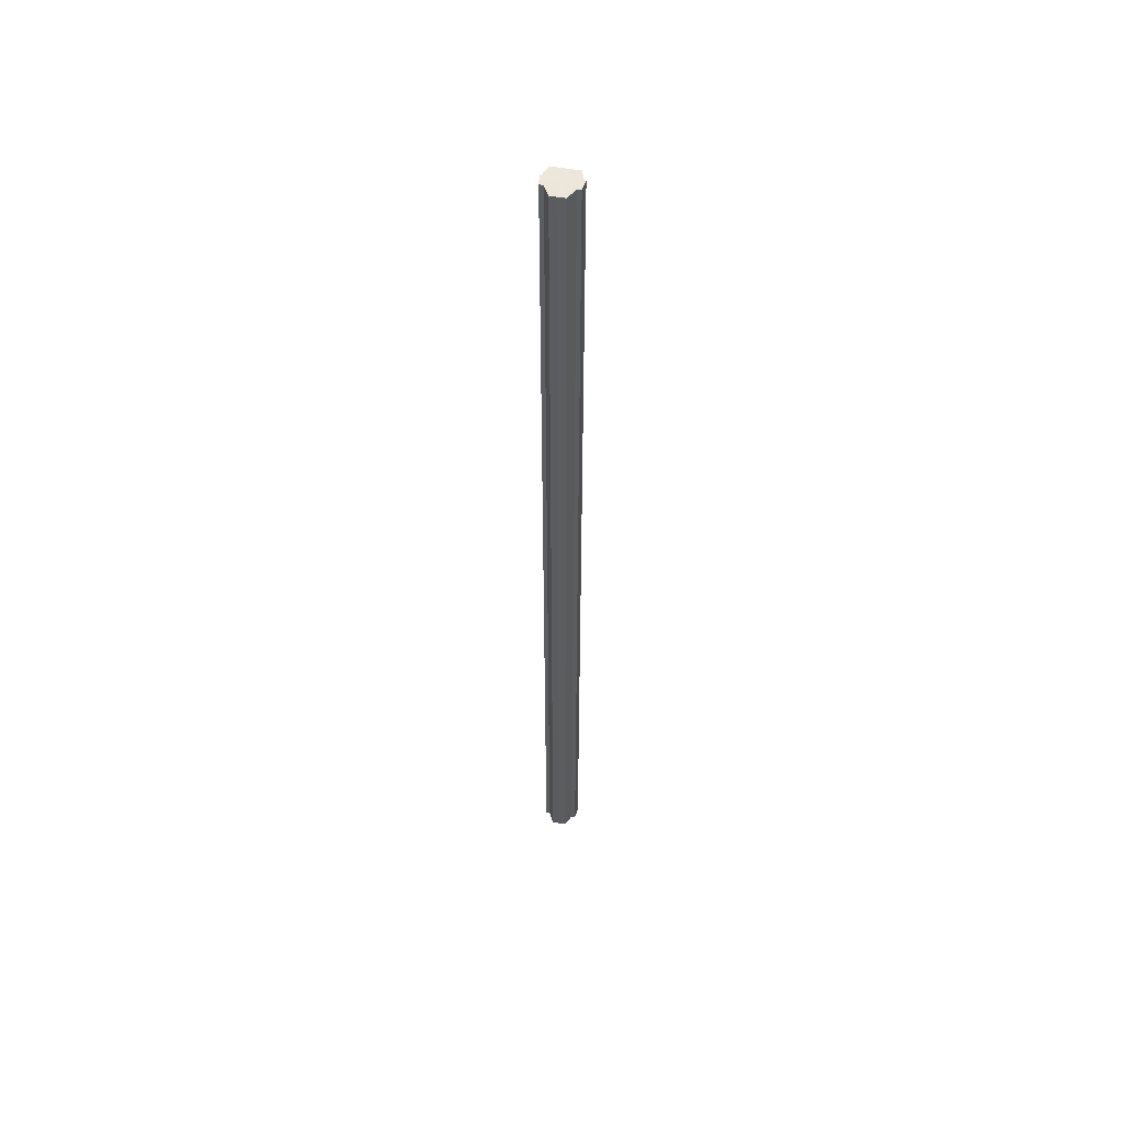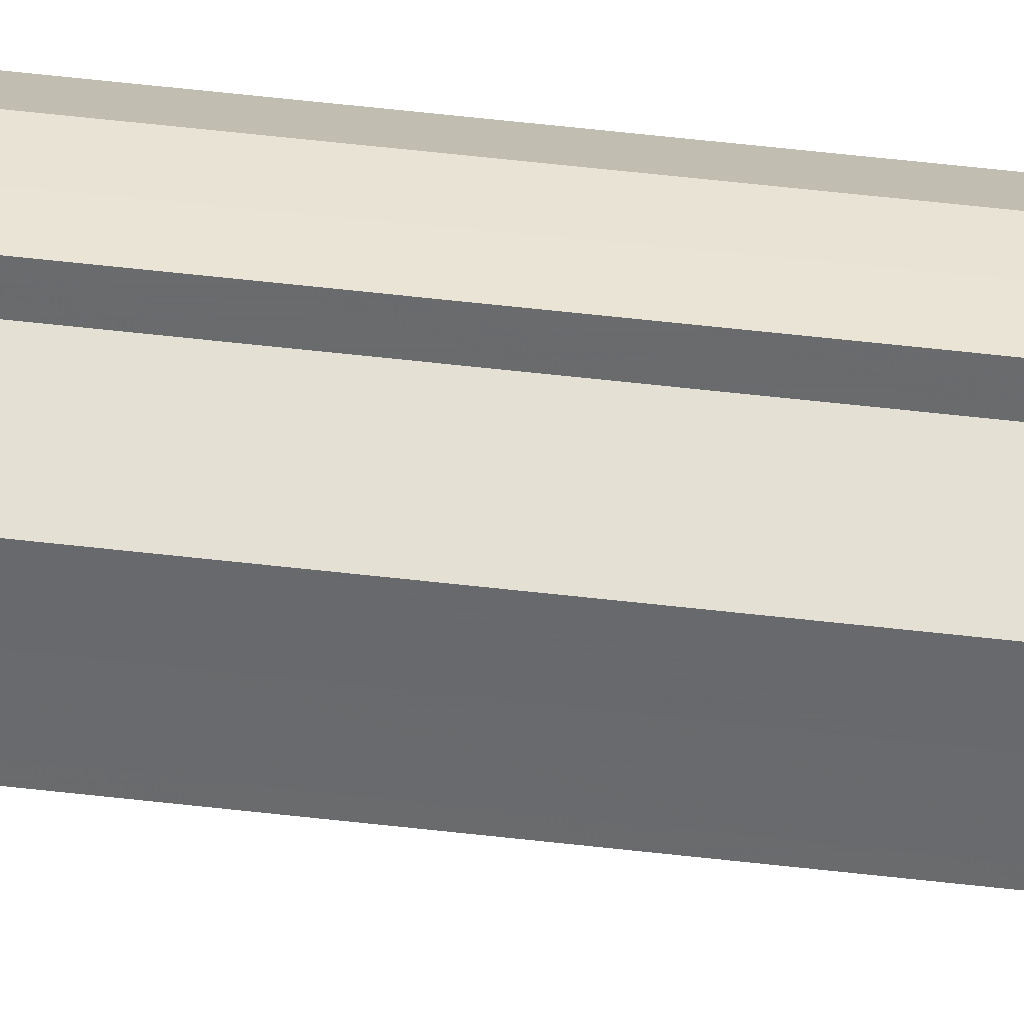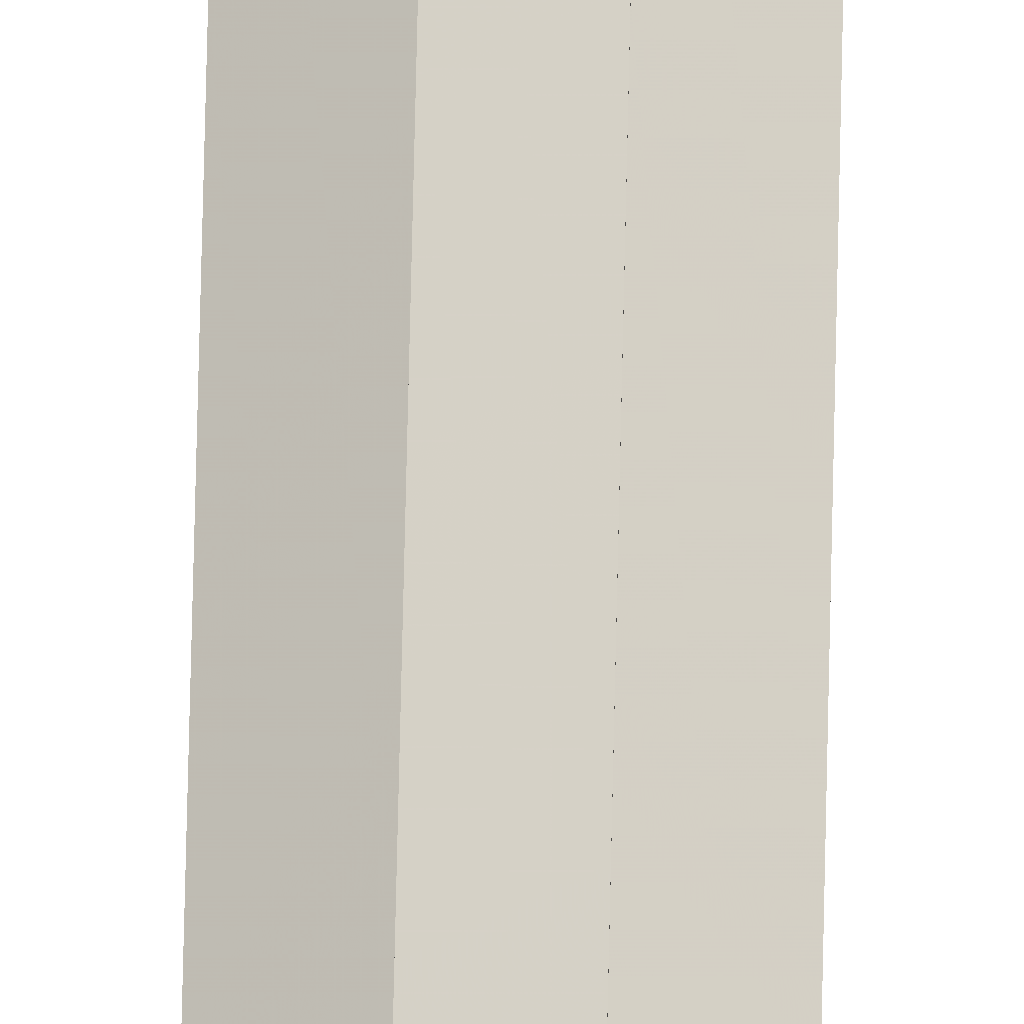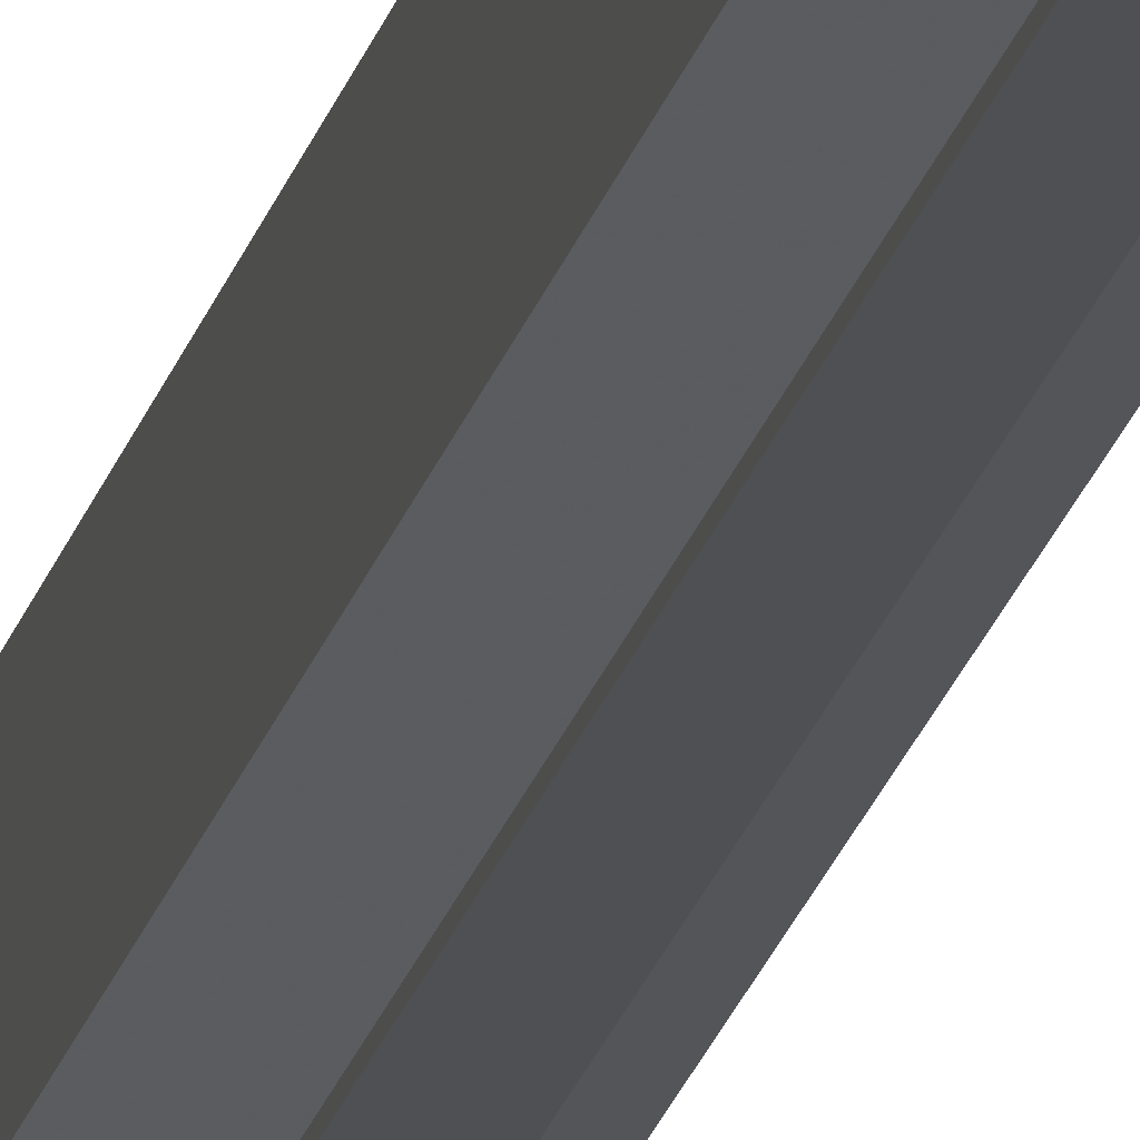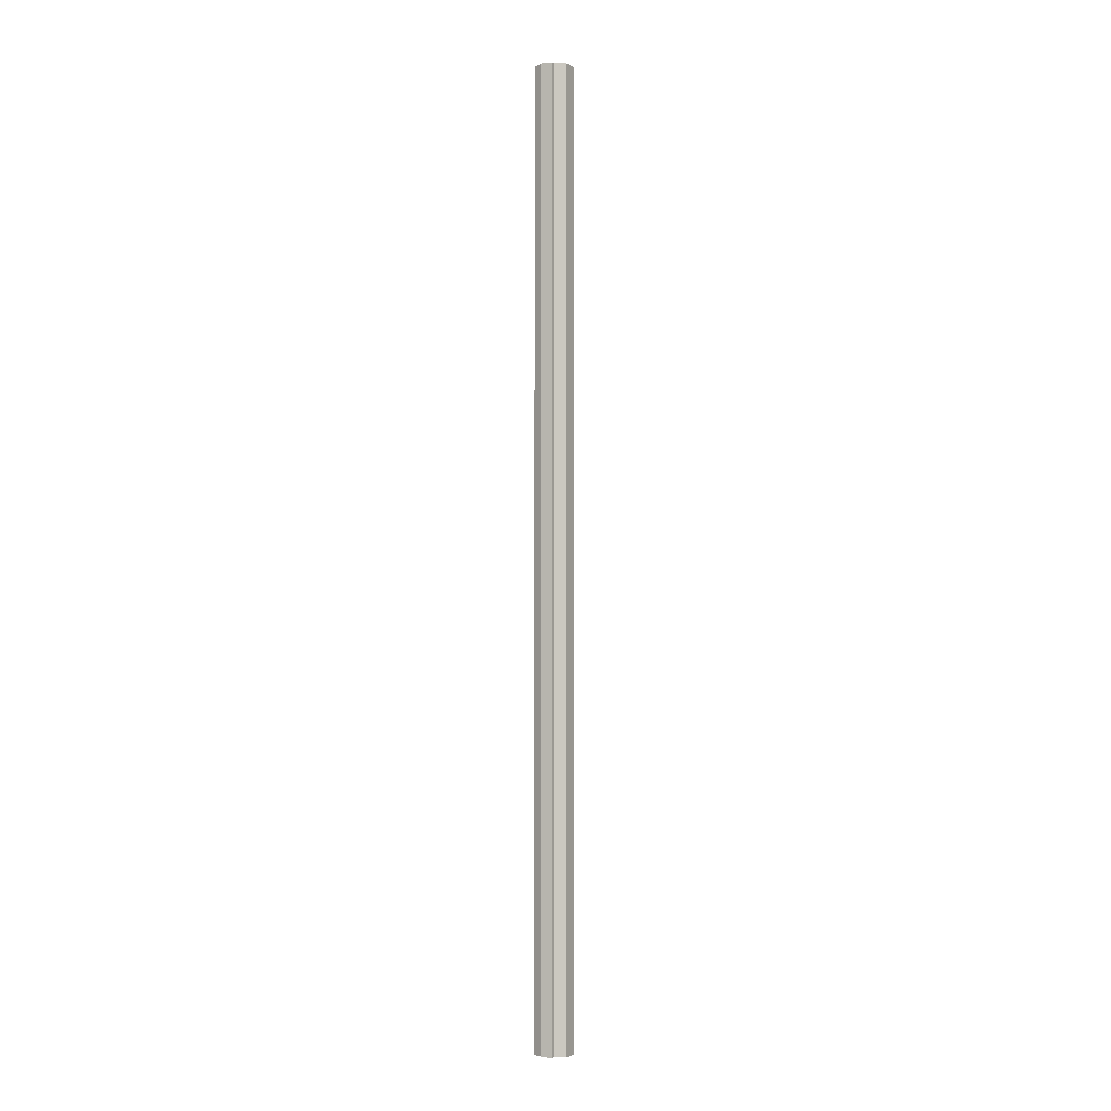
<metadata>
{"format":"obj","ext":"obj","renderer":"f3d","projection":"perspective","resolution":1024,"background":"white","views":[{"elev":52.9,"azim":100.5,"up":"+Y"},{"elev":35.8,"azim":99.8,"up":"+Z"},{"elev":74.2,"azim":-178.7,"up":"+Z"},{"elev":-21.1,"azim":-13.0,"up":"+Z"},{"elev":-2.3,"azim":29.4,"up":"+Y"}]}
</metadata>
<code>
o 17673
v 2209 1869 15.12
v 2209 1869 15.12
v 2209 1870 15.12
v 2209 1869 15.11
v 2209 1870 15.12
v 2209 1869 15.11
v 2209 1870 15.11
v 2209 1869 15.13
v 2209 1870 15.13
v 2209 1869 15.14
v 2209 1870 15.14
v 2209 1869 15.14
v 2209 1870 15.14
v 2209 1869 15.14
v 2209 1870 15.14
v 2209 1869 15.13
v 2209 1870 15.13
v 2209 1869 15.12
v 2209 1870 15.12
v 2209 1869 15.12
v 2209 1870 15.12
v 2209 1869 15.11
v 2209 1870 15.11
v 2209 1869 15.11
v 2209 1870 15.11
v 2209 1869 15.12
v 2209 1869 15.11
v 2209 1869 15.11
v 2209 1870 15.11
v 2209 1870 15.11
v 2209 1869 15.11
v 2209 1869 15.11
v 2209 1869 15.12
v 2209 1869 15.12
v 2209 1869 15.13
v 2209 1869 15.14
v 2209 1869 15.14
v 2209 1870 15.14
v 2209 1870 15.14
v 2209 1869 15.14
v 2209 1869 15.14
v 2209 1869 15.14
v 2209 1870 15.14
v 2209 1870 15.14
v 2209 1869 15.14
v 2209 1869 15.14
v 2209 1870 15.14
v 2209 1870 15.14
v 2209 1870 15.13
v 2209 1869 15.14
v 2209 1870 15.12
v 2209 1869 15.13
v 2209 1870 15.12
v 2209 1869 15.12
v 2209 1870 15.11
v 2209 1869 15.12
v 2209 1870 15.11
v 2209 1869 15.11
v 2209 1870 15.12
v 2209 1870 15.14
v 2209 1870 15.14
v 2209 1870 15.13
v 2209 1870 15.12
v 2209 1870 15.12
v 2209 1870 15.11
v 2209 1870 15.11
v 2209 1870 15.11
v 2209 1870 15.14
v 2209 1870 15.14
v 2209 1870 15.13
v 2209 1870 15.12
v 2209 1870 15.12
v 2209 1870 15.11
v 2209 1870 15.11
v 2209 1869 15.11
v 2209 1869 15.11
v 2209 1870 15.11
v 2209 1870 15.11
v 2209 1870 15.11
v 2209 1869 15.11
v 2209 1869 15.11
v 2209 1869 15.12
v 2209 1870 15.11
v 2209 1869 15.12
v 2209 1870 15.12
v 2209 1869 15.13
v 2209 1870 15.12
v 2209 1869 15.14
v 2209 1870 15.13
v 2209 1869 15.14
v 2209 1870 15.14
v 2209 1869 15.11
v 2209 1869 15.11
v 2209 1869 15.12
v 2209 1869 15.12
v 2209 1869 15.13
v 2209 1869 15.14
v 2209 1869 15.14
f 1 2 3
f 2 4 5
f 4 6 7
f 8 1 9
f 10 8 11
f 12 10 13
f 13 14 15
f 15 16 17
f 17 18 19
f 19 20 21
f 21 22 23
f 23 24 25
f 26 24 27
f 26 28 24
f 29 28 30
f 31 32 29
f 26 27 33
f 26 33 34
f 26 34 35
f 26 35 36
f 26 36 37
f 38 37 39
f 40 41 38
f 26 37 42
f 43 42 44
f 45 46 43
f 47 45 48
f 49 50 47
f 51 52 49
f 53 54 51
f 55 56 53
f 57 58 55
f 59 44 60
f 59 60 61
f 59 61 62
f 59 62 63
f 59 63 64
f 59 64 65
f 59 65 66
f 59 66 67
f 59 68 69
f 59 70 68
f 59 71 70
f 59 72 71
f 59 73 72
f 59 74 73
f 75 76 77
f 78 76 79
f 80 81 79
f 81 82 83
f 82 84 85
f 84 86 87
f 86 88 89
f 88 90 91
f 26 92 93
f 26 94 92
f 26 95 94
f 26 96 95
f 26 97 96
f 26 98 97

</code>
